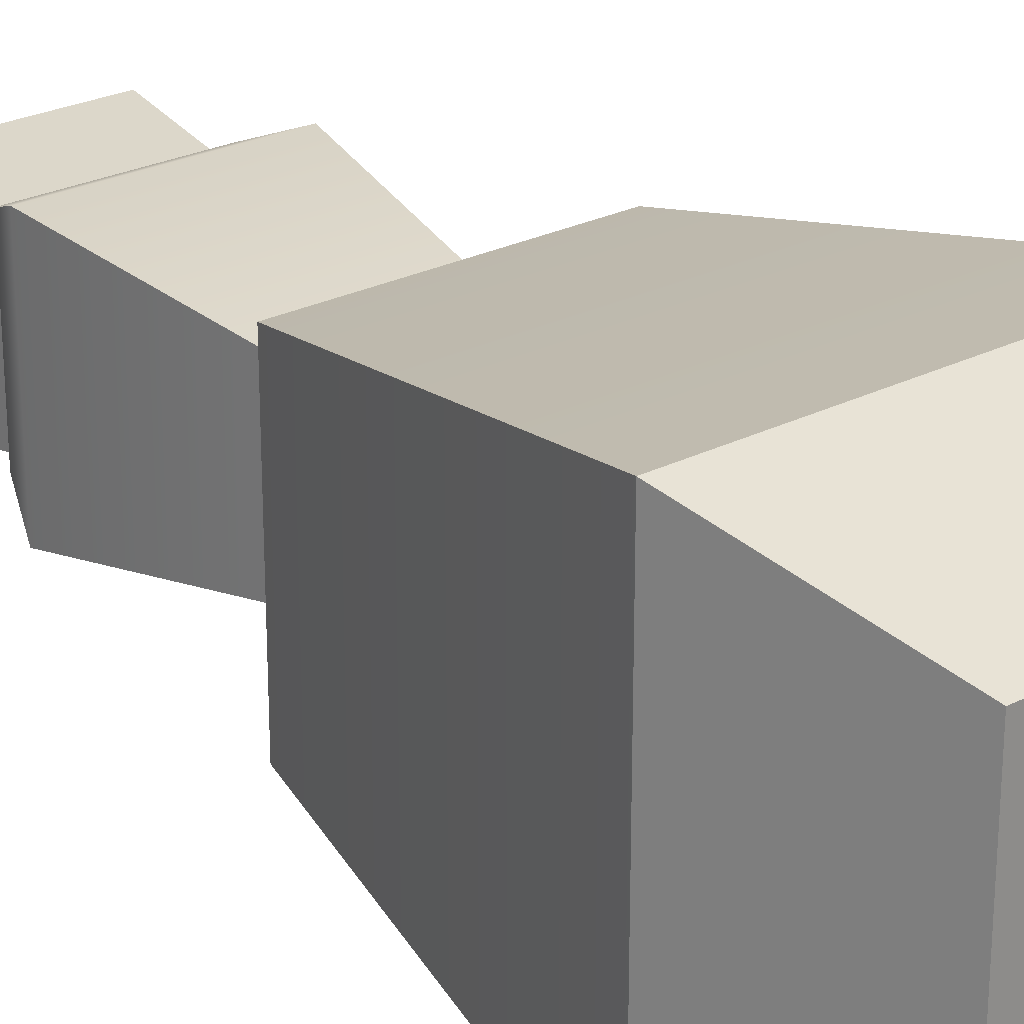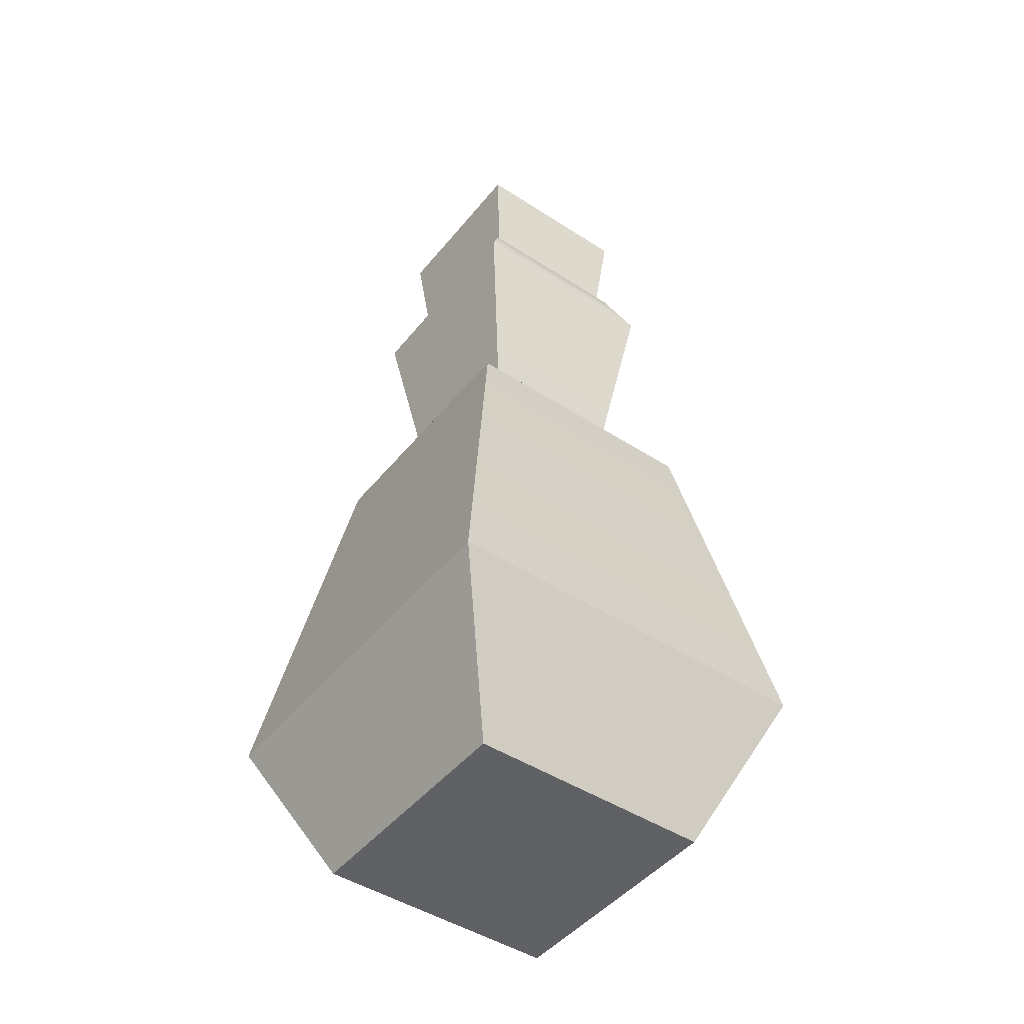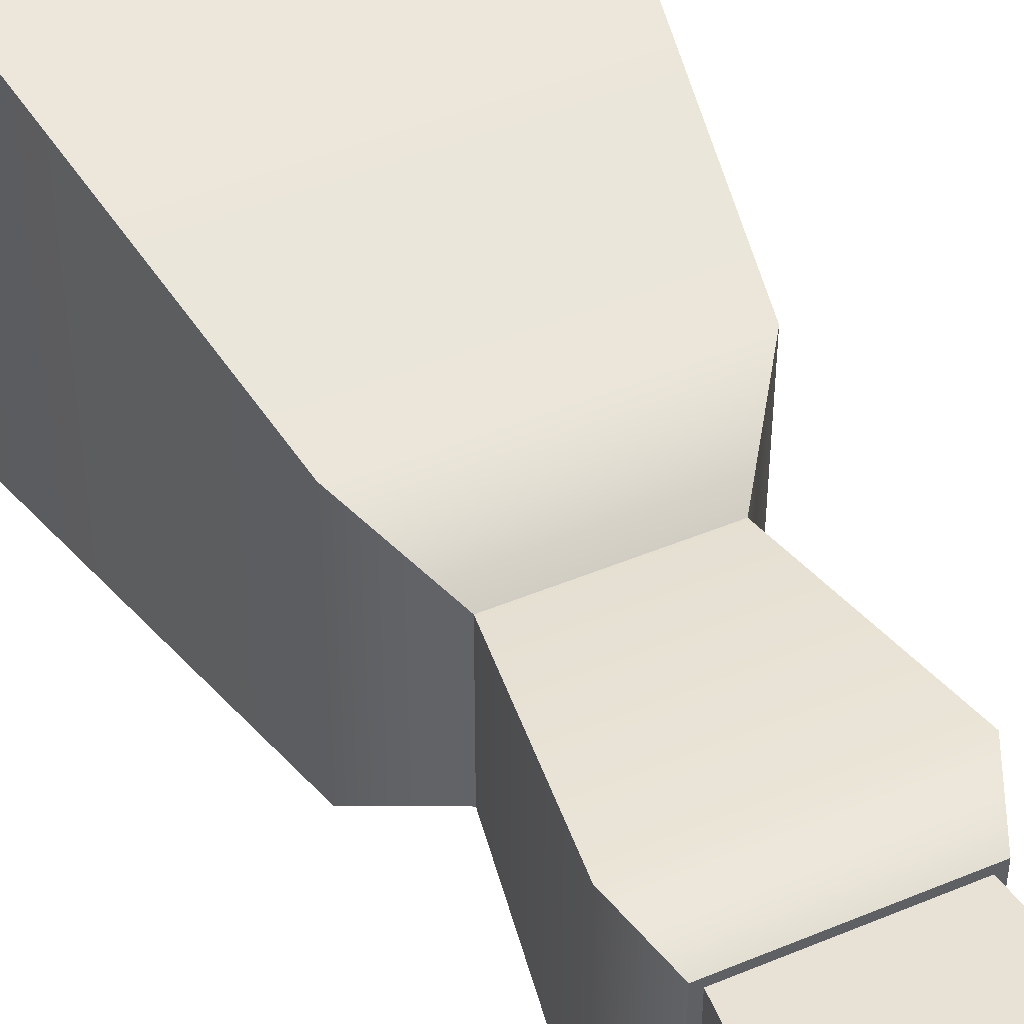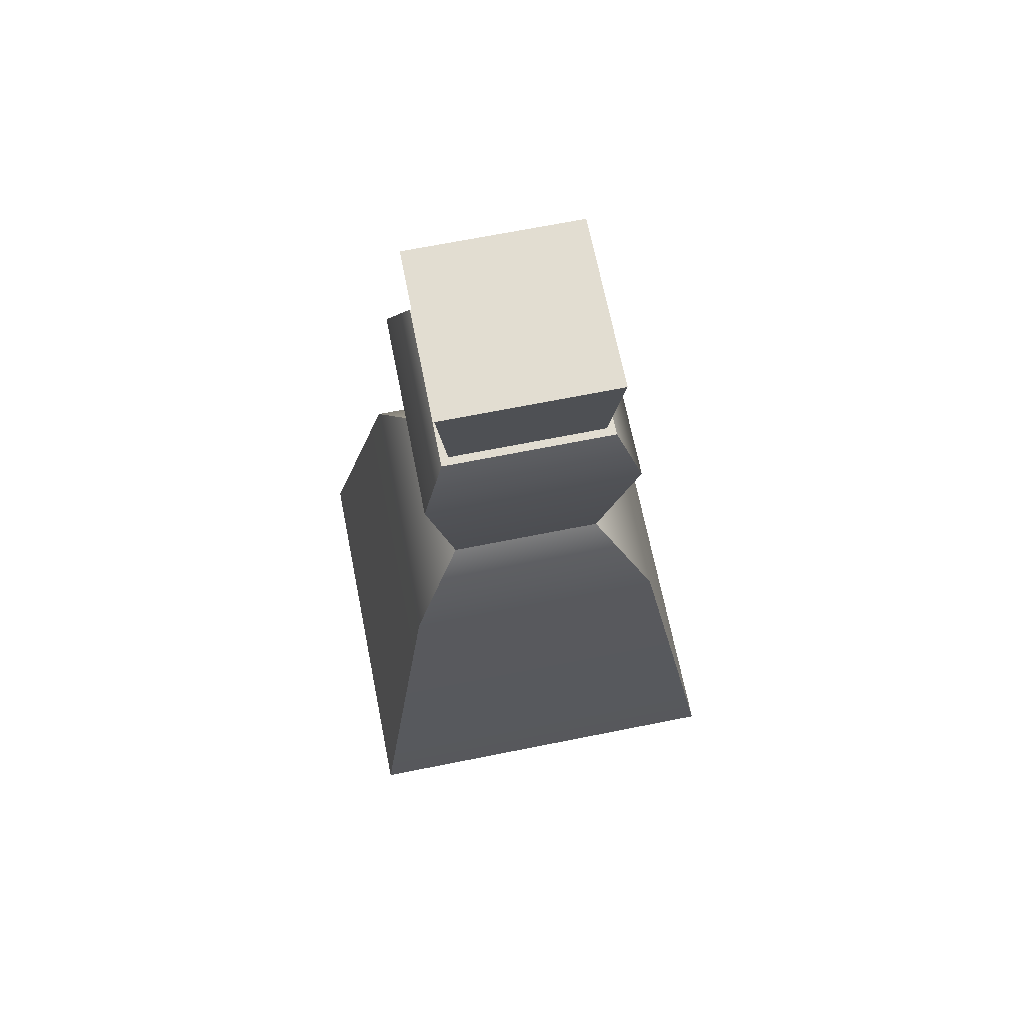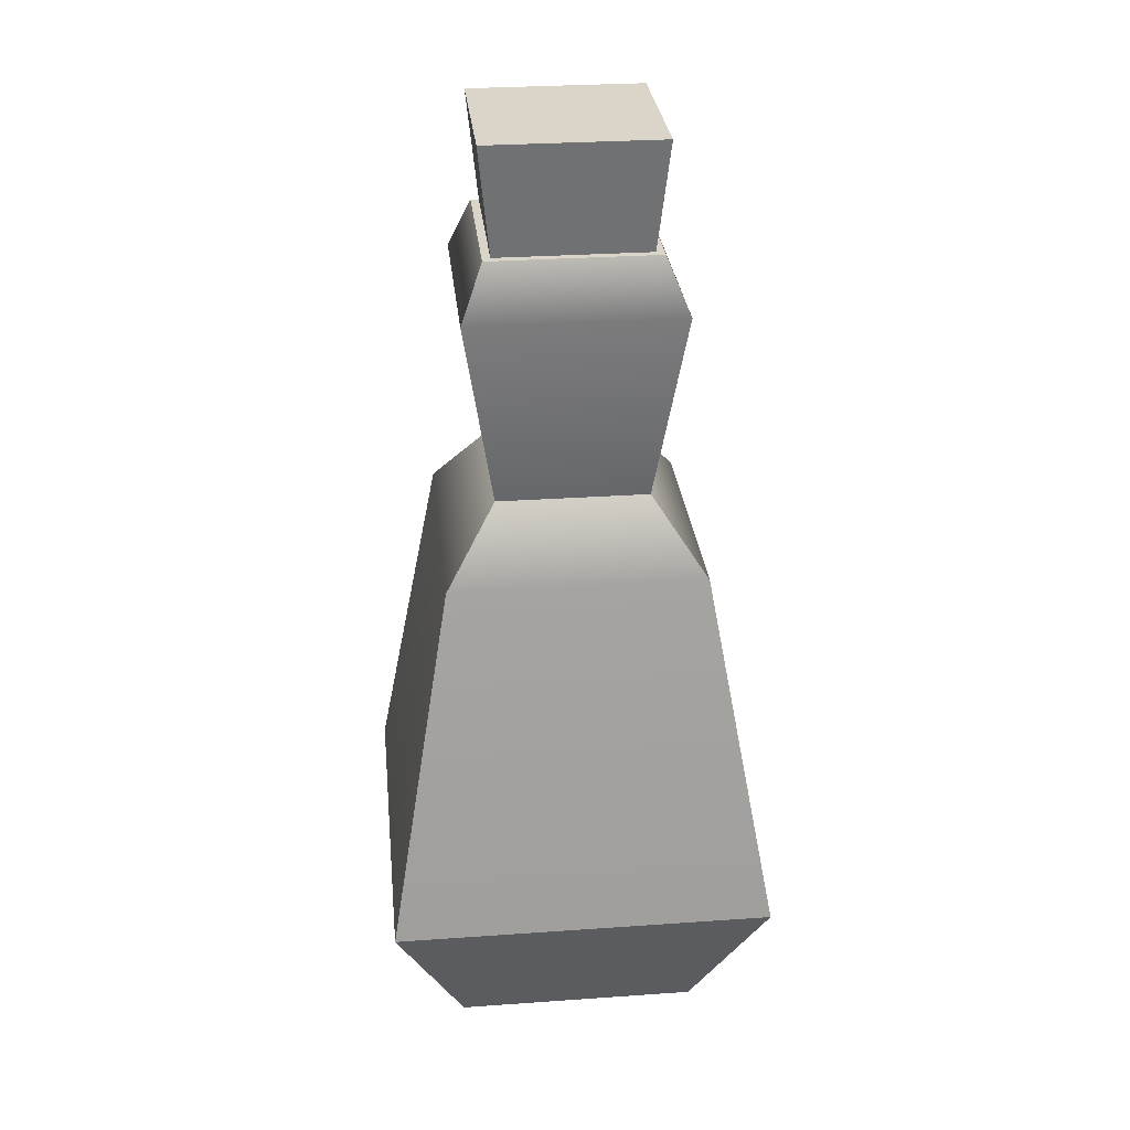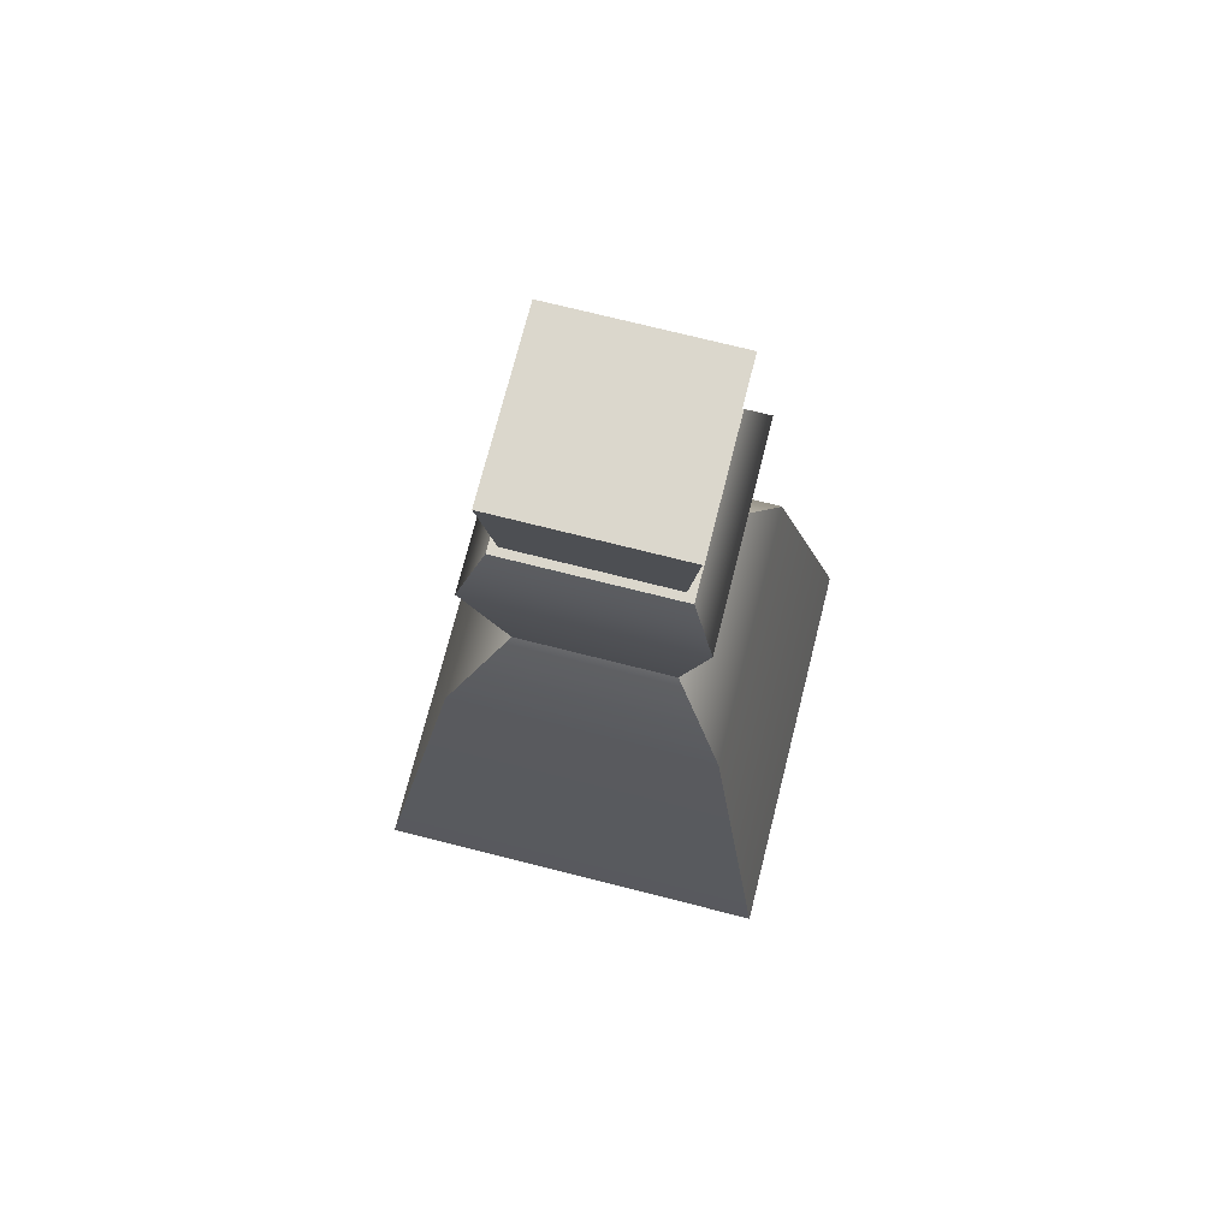
<metadata>
{"format":"obj","ext":"obj","renderer":"f3d","projection":"perspective","resolution":1024,"background":"white","views":[{"elev":25.5,"azim":-39.3,"up":"+Z"},{"elev":-46.1,"azim":53.4,"up":"+Y"},{"elev":47.4,"azim":154.8,"up":"+Z"},{"elev":68.5,"azim":168.7,"up":"+Y"},{"elev":29.4,"azim":174.1,"up":"+Y"},{"elev":73.1,"azim":-75.8,"up":"+Y"}]}
</metadata>
<code>
g default
v -0.3177 0.09885 0.3177
v 0.3177 0.09885 0.3177
v -0.5 0.5 0.5
v 0.5 0.5 0.5
v -0.5 0.5 -0.5
v 0.5 0.5 -0.5
v -0.3177 0.09885 -0.3177
v 0.3177 0.09885 -0.3177
v -0.3309 1.449 0.3309
v 0.3309 1.449 0.3309
v 0.3309 1.449 -0.3309
v -0.3309 1.449 -0.3309
v -0.1966 1.63 0.1966
v 0.1966 1.63 0.1966
v 0.1966 1.63 -0.1966
v -0.1966 1.63 -0.1966
v -0.2746 2.134 0.2746
v 0.2746 2.134 0.2746
v 0.2746 2.134 -0.2746
v -0.2746 2.134 -0.2746
v -0.2168 2.274 0.2168
v 0.2168 2.274 0.2168
v 0.2168 2.274 -0.2168
v -0.2168 2.274 -0.2168
v -0.1893 2.274 0.1893
v 0.1893 2.274 0.1893
v 0.1893 2.274 -0.1893
v -0.1893 2.274 -0.1893
v -0.1893 2.274 0.1893
v 0.1893 2.274 0.1893
v 0.1893 2.274 -0.1893
v -0.1893 2.274 -0.1893
g pCube1
f 1 2 4 3
f 29 30 31 32
f 5 6 8 7
f 7 8 2 1
f 2 8 6 4
f 7 1 3 5
f 3 4 10 9
f 4 6 11 10
f 6 5 12 11
f 5 3 9 12
f 9 10 14 13
f 10 11 15 14
f 11 12 16 15
f 12 9 13 16
f 13 14 18 17
f 14 15 19 18
f 15 16 20 19
f 16 13 17 20
f 17 18 22 21
f 18 19 23 22
f 19 20 24 23
f 20 17 21 24
f 21 22 26 25
f 22 23 27 26
f 23 24 28 27
f 24 21 25 28
f 25 26 30 29
f 26 27 31 30
f 27 28 32 31
f 28 25 29 32
g default
v -0.1833 2.149 0.1833
v 0.1833 2.149 0.1833
v -0.2249 2.555 0.2249
v 0.2249 2.555 0.2249
v -0.2249 2.555 -0.2249
v 0.2249 2.555 -0.2249
v -0.1833 2.149 -0.1833
v 0.1833 2.149 -0.1833
g pCube3
f 33 34 36 35
f 35 36 38 37
f 37 38 40 39
f 39 40 34 33
f 34 40 38 36
f 39 33 35 37

</code>
